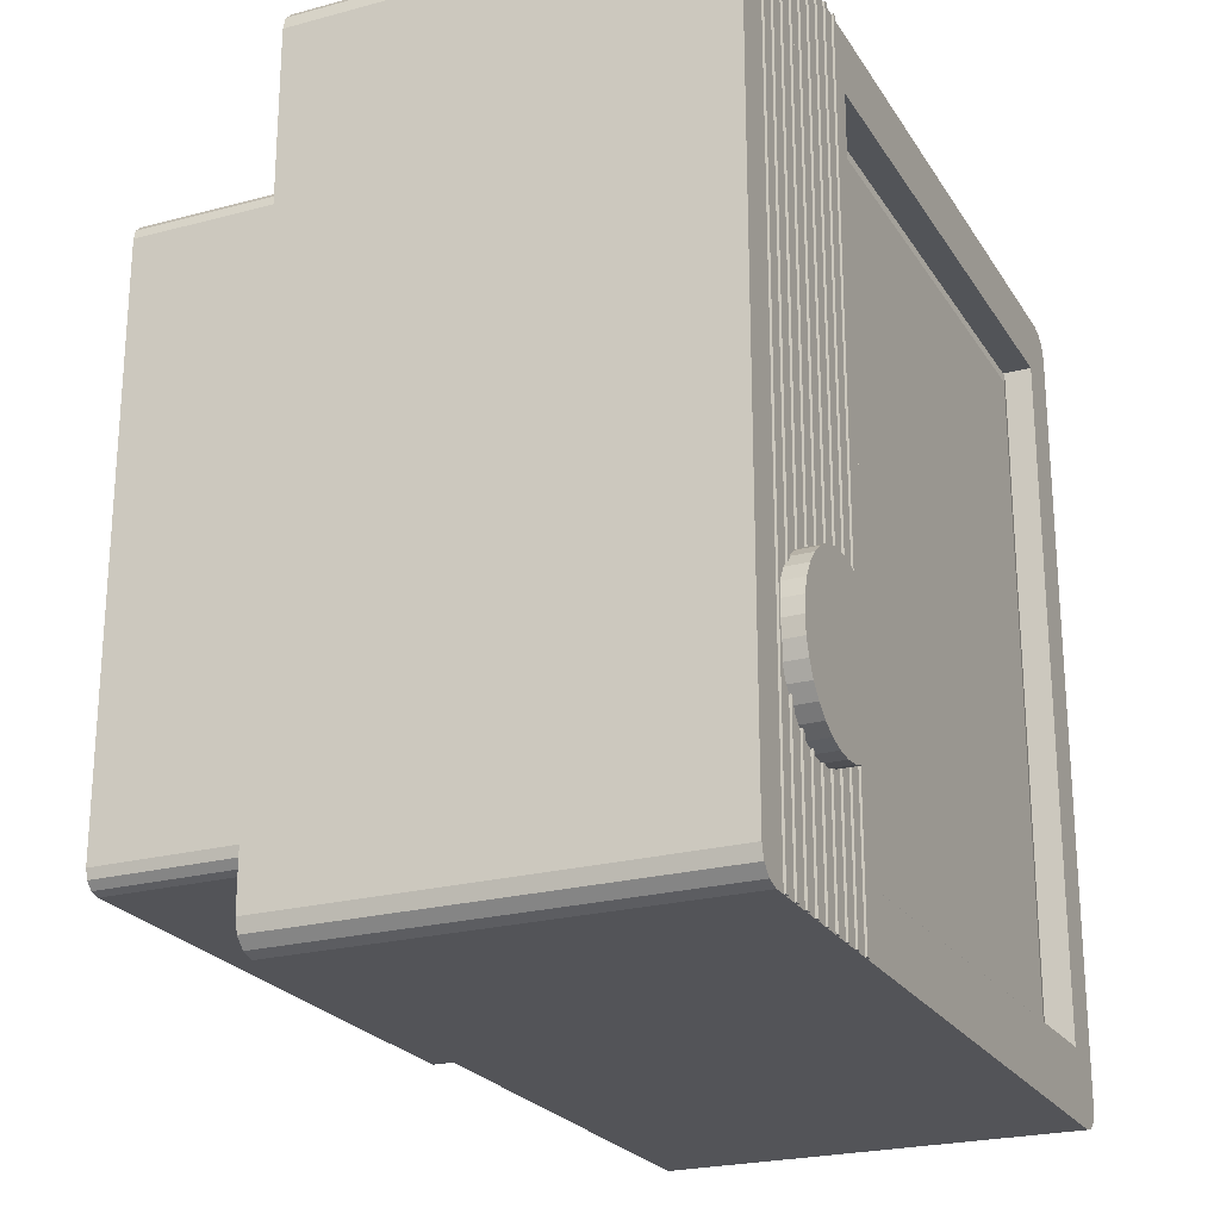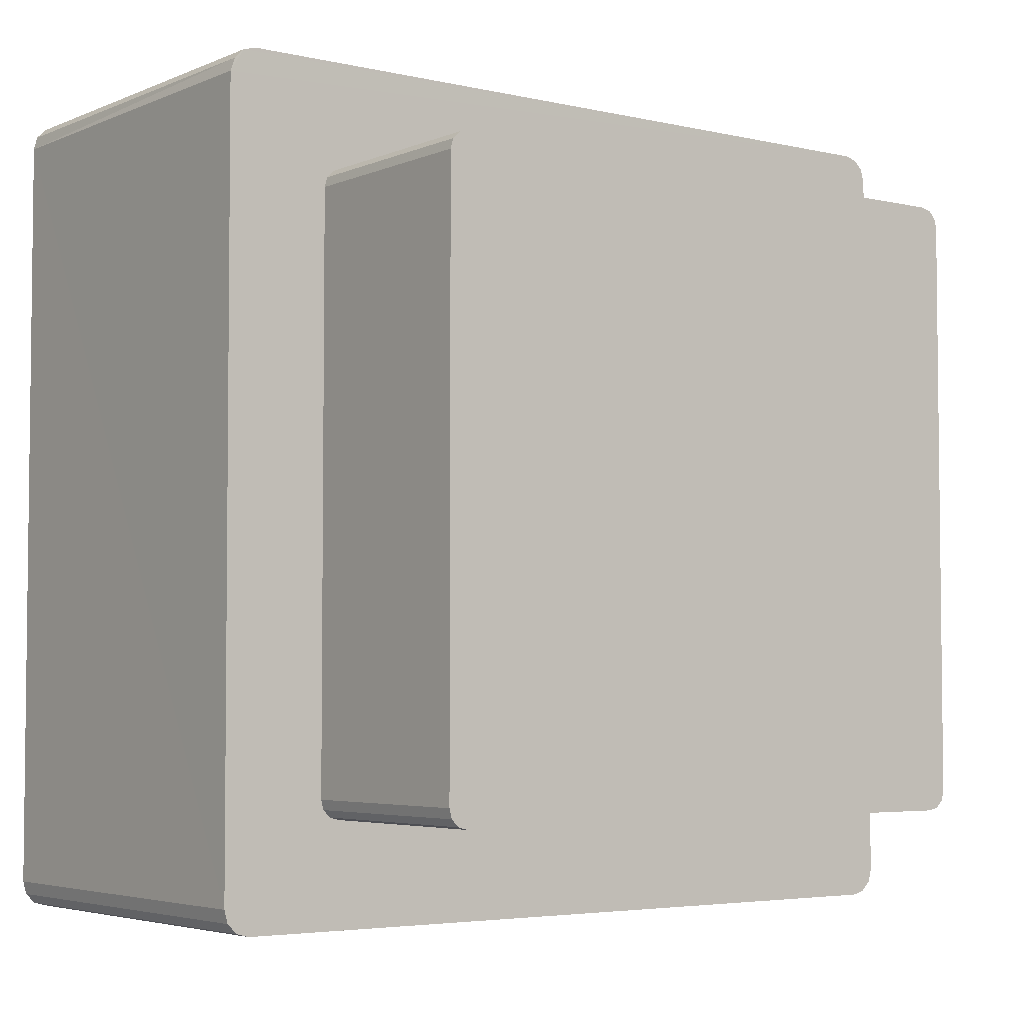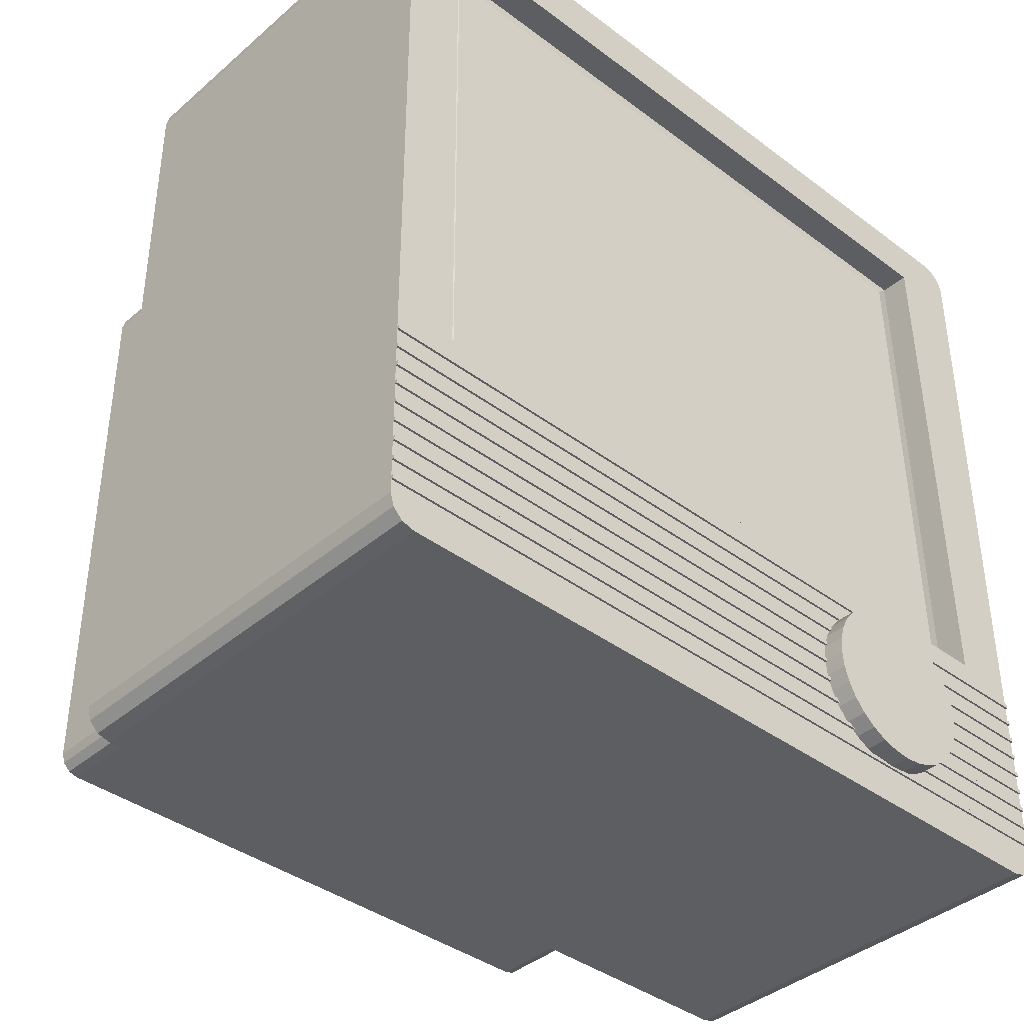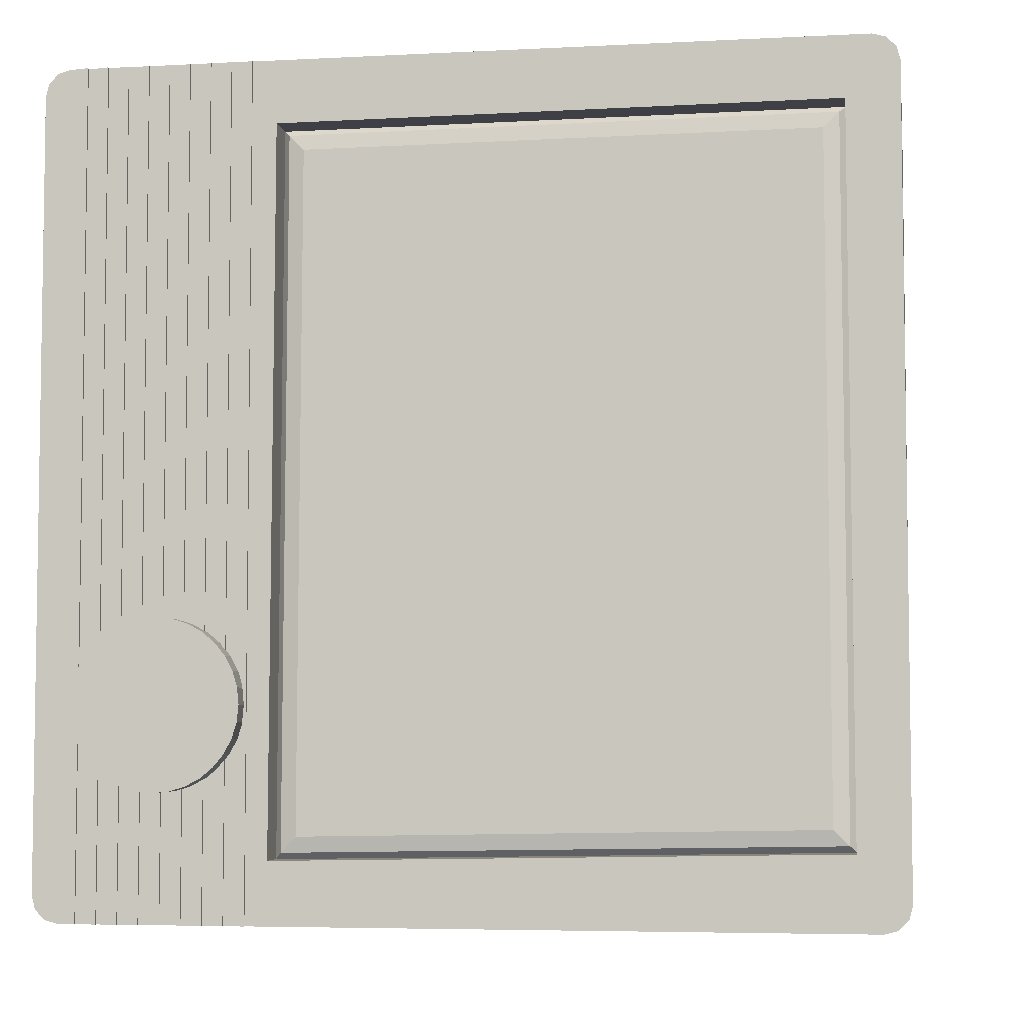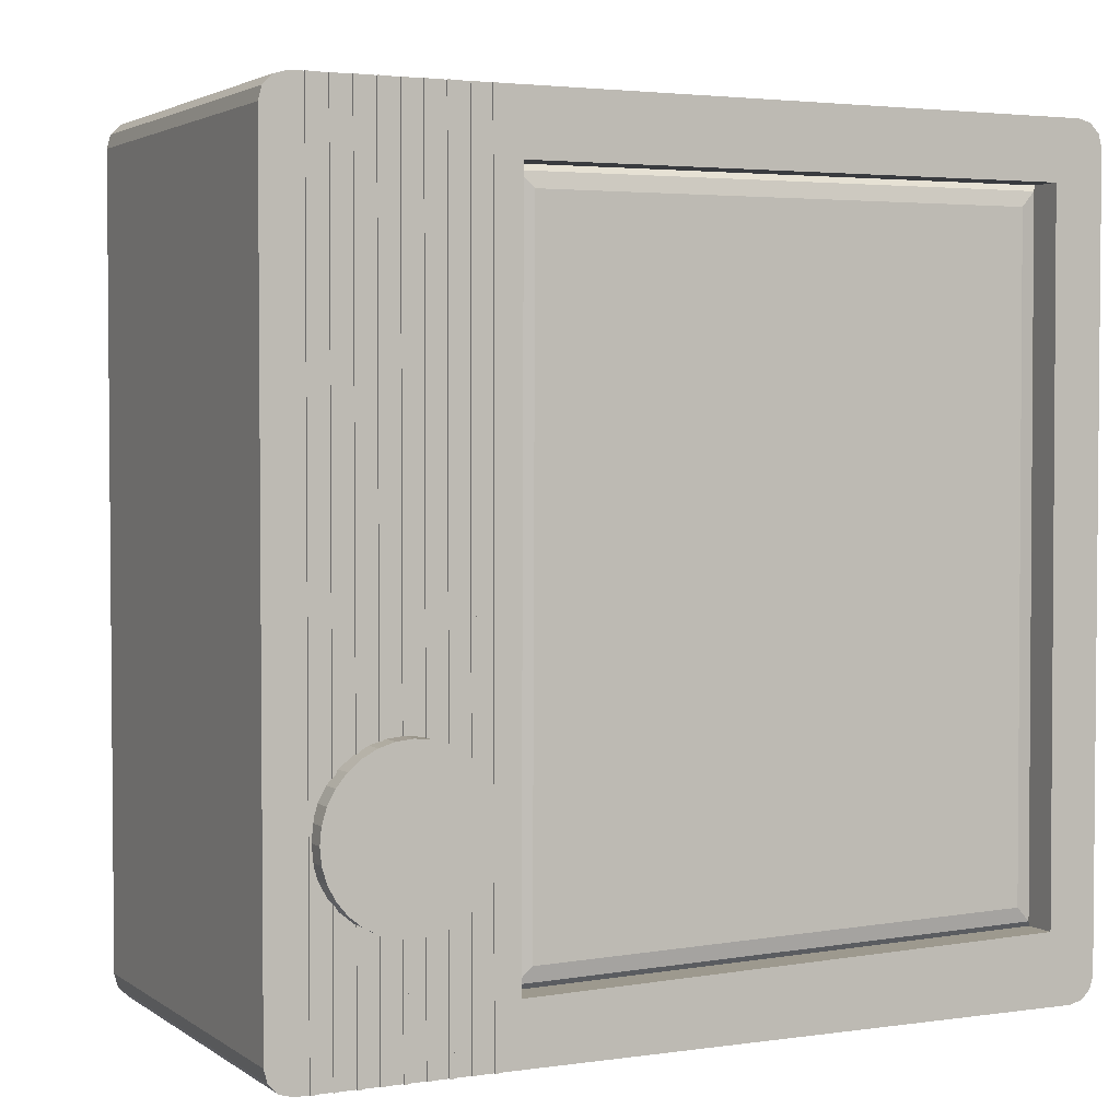
<metadata>
{"format":"obj","ext":"obj","renderer":"f3d","projection":"perspective","resolution":1024,"background":"white","views":[{"elev":-23.4,"azim":24.3,"up":"+Z"},{"elev":-4.2,"azim":-127.0,"up":"+Z"},{"elev":-39.2,"azim":46.9,"up":"+Y"},{"elev":-5.2,"azim":99.2,"up":"+Z"},{"elev":3.0,"azim":63.8,"up":"+Z"}]}
</metadata>
<code>
o Cube
v 0.5 0.9368 -1
v 0.5 1 -0.9368
v 0.5 0.9684 -0.9915
v 0.5 0.9915 -0.9684
v 0.5 -1 -0.9368
v 0.5 -0.9368 -1
v 0.5 -0.9915 -0.9684
v 0.5 -0.9684 -0.9915
v 0.5 1 0.9368
v 0.5 0.9368 1
v 0.5 0.9915 0.9684
v 0.5 0.9684 0.9915
v 0.5 -0.9368 1
v 0.5 -1 0.9368
v 0.5 -0.9684 0.9915
v 0.5 -0.9915 0.9684
v -0.5 1 -0.9368
v -0.5 0.9368 -1
v -0.5 0.9915 -0.9684
v -0.5 0.9684 -0.9915
v -0.5 -0.9368 -1
v -0.5 -1 -0.9368
v -0.5 -0.9684 -0.9915
v -0.5 -0.9915 -0.9684
v -0.5 0.9368 1
v -0.5004 1.003 0.9368
v -0.5 0.9684 0.9915
v -0.5 0.9915 0.9684
v -0.5 -1 0.9368
v -0.5 -0.9368 1
v -0.5 -0.9915 0.9684
v -0.5 -0.9684 0.9915
v 0.5 0.8761 0.8553
v 0.5 0.8802 -0.8279
v 0.5 -0.4434 -0.8528
v 0.5 -0.4364 0.85
v 0.3769 0.8761 0.8553
v 0.3769 0.8802 -0.8279
v 0.3769 -0.4434 -0.8528
v 0.3769 -0.4364 0.85
v 0.4197 0.8761 0.8553
v 0.4455 0.8246 0.8035
v 0.4379 0.861 0.8402
v 0.4455 0.8284 -0.7773
v 0.4197 0.8802 -0.8279
v 0.4379 0.865 -0.8131
v 0.4455 -0.3916 -0.8002
v 0.4197 -0.4434 -0.8528
v 0.4379 -0.4282 -0.8374
v 0.4455 -0.385 0.7986
v 0.4197 -0.4364 0.85
v 0.4379 -0.4214 0.835
v 0.5 -1 -0.9368
v 0.5 -1 0.9368
v 0.5 -0.4434 -0.8528
v 0.5 -0.4364 0.85
v 0.5 -1 -0.9368
v 0.5 -1 0.9368
v 0.5 -0.4434 -0.8528
v 0.5 -0.4364 0.85
f 22 7 5
f 24 8 7
f 23 6 8
f 9 28 11
f 28 12 11
f 27 10 12
f 14 31 29
f 16 32 31
f 15 30 32
f 2 19 17
f 4 20 19
f 3 18 20
f 18 6 21
f 36 15 14
f 17 9 2
f 5 29 22
f 10 30 13
f 26 18 22
f 34 1 9
f 36 37 33
f 34 39 35
f 35 40 36
f 33 38 34
f 42 46 43
f 43 45 41
f 47 46 44
f 49 45 46
f 47 52 49
f 49 51 48
f 42 52 50
f 43 51 52
f 37 45 38
f 44 50 47
f 40 41 37
f 38 48 39
f 39 51 40
f 35 56 55
f 14 53 54
f 55 60 59
f 54 57 58
f 22 24 7
f 24 23 8
f 23 21 6
f 9 26 28
f 28 27 12
f 27 25 10
f 14 16 31
f 16 15 32
f 15 13 30
f 2 4 19
f 4 3 20
f 3 1 18
f 18 1 6
f 14 5 7
f 7 8 6
f 6 35 36
f 36 33 10
f 10 13 15
f 15 16 14
f 14 7 6
f 36 10 15
f 14 6 36
f 17 26 9
f 5 14 29
f 10 25 30
f 22 29 31
f 31 32 30
f 30 25 27
f 27 28 26
f 26 17 19
f 19 20 18
f 18 21 23
f 23 24 22
f 22 31 30
f 30 27 26
f 26 19 18
f 18 23 22
f 22 30 26
f 12 10 33
f 34 35 6
f 12 33 34
f 9 11 12
f 4 2 9
f 1 3 4
f 34 6 1
f 9 12 34
f 1 4 9
f 36 40 37
f 34 38 39
f 35 39 40
f 33 37 38
f 42 44 46
f 43 46 45
f 47 49 46
f 49 48 45
f 47 50 52
f 49 52 51
f 42 43 52
f 43 41 51
f 37 41 45
f 44 42 50
f 40 51 41
f 38 45 48
f 39 48 51
f 35 36 56
f 14 5 53
f 55 56 60
f 54 53 57
o Cube.001
v -1 -0.75 0.703
v -1 -0.703 0.75
v -1 -0.7437 0.7265
v -1 -0.7265 0.7437
v -1 0.703 0.75
v -1 0.75 0.703
v -1 0.7265 0.7437
v -1 0.7437 0.7265
v -1 -0.703 -0.75
v -1 -0.75 -0.703
v -1 -0.7265 -0.7437
v -1 -0.7437 -0.7265
v -1 0.75 -0.703
v -1 0.703 -0.75
v -1 0.7437 -0.7265
v -1 0.7265 -0.7437
v -0.5 -0.703 0.75
v -0.5 -0.75 0.703
v -0.5 -0.7265 0.7437
v -0.5 -0.7437 0.7265
v -0.5 0.75 0.703
v -0.5 0.703 0.75
v -0.5 0.7437 0.7265
v -0.5 0.7265 0.7437
v -0.5 -0.75 -0.703
v -0.5 -0.703 -0.75
v -0.5 -0.7437 -0.7265
v -0.5 -0.7265 -0.7437
v -0.5 0.703 -0.75
v -0.5 0.75 -0.703
v -0.5 0.7265 -0.7437
v -0.5 0.7437 -0.7265
f 70 87 85
f 72 88 87
f 71 86 88
f 90 75 73
f 92 76 75
f 91 74 76
f 78 63 61
f 80 64 63
f 79 62 64
f 66 83 81
f 68 84 83
f 67 82 84
f 85 61 70
f 66 74 70
f 82 62 77
f 73 81 90
f 74 86 69
f 90 82 78
f 70 72 87
f 72 71 88
f 71 69 86
f 90 92 75
f 92 91 76
f 91 89 74
f 78 80 63
f 80 79 64
f 79 77 62
f 66 68 83
f 68 67 84
f 67 65 82
f 85 78 61
f 70 61 63
f 63 64 62
f 62 65 67
f 67 68 66
f 66 73 75
f 75 76 74
f 74 69 71
f 71 72 70
f 70 63 62
f 62 67 66
f 66 75 74
f 74 71 70
f 70 62 66
f 82 65 62
f 73 66 81
f 74 89 86
f 78 85 87
f 87 88 86
f 86 89 91
f 91 92 90
f 90 81 83
f 83 84 82
f 82 77 79
f 79 80 78
f 78 87 86
f 86 91 90
f 90 83 82
f 82 79 78
f 78 86 90
o Cylinder
v 0.45 -0.7 -0.7
v 0.55 -0.7 -0.7
v 0.45 -0.739 -0.6962
v 0.55 -0.739 -0.6962
v 0.45 -0.7765 -0.6848
v 0.55 -0.7765 -0.6848
v 0.45 -0.8111 -0.6663
v 0.55 -0.8111 -0.6663
v 0.45 -0.8414 -0.6414
v 0.55 -0.8414 -0.6414
v 0.45 -0.8663 -0.6111
v 0.55 -0.8663 -0.6111
v 0.45 -0.8848 -0.5765
v 0.55 -0.8848 -0.5765
v 0.45 -0.8962 -0.539
v 0.55 -0.8962 -0.539
v 0.45 -0.9 -0.5
v 0.55 -0.9 -0.5
v 0.45 -0.8962 -0.461
v 0.55 -0.8962 -0.461
v 0.45 -0.8848 -0.4235
v 0.55 -0.8848 -0.4235
v 0.45 -0.8663 -0.3889
v 0.55 -0.8663 -0.3889
v 0.45 -0.8414 -0.3586
v 0.55 -0.8414 -0.3586
v 0.45 -0.8111 -0.3337
v 0.55 -0.8111 -0.3337
v 0.45 -0.7765 -0.3152
v 0.55 -0.7765 -0.3152
v 0.45 -0.739 -0.3038
v 0.55 -0.739 -0.3038
v 0.45 -0.7 -0.3
v 0.55 -0.7 -0.3
v 0.45 -0.661 -0.3038
v 0.55 -0.661 -0.3038
v 0.45 -0.6235 -0.3152
v 0.55 -0.6235 -0.3152
v 0.45 -0.5889 -0.3337
v 0.55 -0.5889 -0.3337
v 0.45 -0.5586 -0.3586
v 0.55 -0.5586 -0.3586
v 0.45 -0.5337 -0.3889
v 0.55 -0.5337 -0.3889
v 0.45 -0.5152 -0.4235
v 0.55 -0.5152 -0.4235
v 0.45 -0.5038 -0.461
v 0.55 -0.5038 -0.461
v 0.45 -0.5 -0.5
v 0.55 -0.5 -0.5
v 0.45 -0.5038 -0.539
v 0.55 -0.5038 -0.539
v 0.45 -0.5152 -0.5765
v 0.55 -0.5152 -0.5765
v 0.45 -0.5337 -0.6111
v 0.55 -0.5337 -0.6111
v 0.45 -0.5586 -0.6414
v 0.55 -0.5586 -0.6414
v 0.45 -0.5889 -0.6663
v 0.55 -0.5889 -0.6663
v 0.45 -0.6235 -0.6848
v 0.55 -0.6235 -0.6848
v 0.45 -0.661 -0.6962
v 0.55 -0.661 -0.6962
f 94 95 93
f 96 97 95
f 98 99 97
f 100 101 99
f 102 103 101
f 104 105 103
f 106 107 105
f 108 109 107
f 110 111 109
f 112 113 111
f 114 115 113
f 116 117 115
f 118 119 117
f 120 121 119
f 122 123 121
f 124 125 123
f 126 127 125
f 128 129 127
f 130 131 129
f 132 133 131
f 134 135 133
f 136 137 135
f 138 139 137
f 140 141 139
f 142 143 141
f 144 145 143
f 146 147 145
f 148 149 147
f 150 151 149
f 152 153 151
f 130 114 98
f 154 155 153
f 156 93 155
f 123 139 155
f 94 96 95
f 96 98 97
f 98 100 99
f 100 102 101
f 102 104 103
f 104 106 105
f 106 108 107
f 108 110 109
f 110 112 111
f 112 114 113
f 114 116 115
f 116 118 117
f 118 120 119
f 120 122 121
f 122 124 123
f 124 126 125
f 126 128 127
f 128 130 129
f 130 132 131
f 132 134 133
f 134 136 135
f 136 138 137
f 138 140 139
f 140 142 141
f 142 144 143
f 144 146 145
f 146 148 147
f 148 150 149
f 150 152 151
f 152 154 153
f 98 96 94
f 94 156 154
f 154 152 150
f 150 148 146
f 146 144 142
f 142 140 138
f 138 136 134
f 134 132 130
f 130 128 126
f 126 124 122
f 122 120 118
f 118 116 114
f 114 112 110
f 110 108 106
f 106 104 102
f 102 100 98
f 98 94 154
f 154 150 146
f 146 142 138
f 138 134 130
f 130 126 122
f 122 118 114
f 114 110 106
f 106 102 98
f 98 154 146
f 146 138 130
f 130 122 114
f 114 106 98
f 98 146 130
f 154 156 155
f 156 94 93
f 155 93 95
f 95 97 99
f 99 101 103
f 103 105 107
f 107 109 111
f 111 113 115
f 115 117 119
f 119 121 123
f 123 125 127
f 127 129 131
f 131 133 135
f 135 137 139
f 139 141 143
f 143 145 147
f 147 149 151
f 151 153 155
f 155 95 99
f 99 103 107
f 107 111 115
f 115 119 123
f 123 127 131
f 131 135 139
f 139 143 147
f 147 151 155
f 155 99 107
f 107 115 123
f 123 131 139
f 139 147 155
f 155 107 123
o Cube.002
v 0.495 -0.505 1
v 0.495 -0.495 1
v 0.495 -0.505 -1
v 0.495 -0.495 -1
v 0.505 -0.505 1
v 0.505 -0.495 1
v 0.505 -0.505 -1
v 0.505 -0.495 -1
f 158 159 157
f 160 163 159
f 164 161 163
f 162 157 161
f 163 157 159
f 160 162 164
f 158 160 159
f 160 164 163
f 164 162 161
f 162 158 157
f 163 161 157
f 160 158 162
o Cube.003
v 0.495 -0.705 1
v 0.495 -0.695 1
v 0.495 -0.705 -1
v 0.495 -0.695 -1
v 0.505 -0.705 1
v 0.505 -0.695 1
v 0.505 -0.705 -1
v 0.505 -0.695 -1
f 166 167 165
f 168 171 167
f 172 169 171
f 170 165 169
f 171 165 167
f 168 170 172
f 166 168 167
f 168 172 171
f 172 170 169
f 170 166 165
f 171 169 165
f 168 166 170
o Cube.004
v 0.495 -0.605 1
v 0.495 -0.595 1
v 0.495 -0.605 -1
v 0.495 -0.595 -1
v 0.505 -0.605 1
v 0.505 -0.595 1
v 0.505 -0.605 -1
v 0.505 -0.595 -1
f 174 175 173
f 176 179 175
f 180 177 179
f 178 173 177
f 179 173 175
f 176 178 180
f 174 176 175
f 176 180 179
f 180 178 177
f 178 174 173
f 179 177 173
f 176 174 178
o Cube.005
v 0.495 -0.655 1
v 0.495 -0.645 1
v 0.495 -0.655 -1
v 0.495 -0.645 -1
v 0.505 -0.655 1
v 0.505 -0.645 1
v 0.505 -0.655 -1
v 0.505 -0.645 -1
f 182 183 181
f 184 187 183
f 188 185 187
f 186 181 185
f 187 181 183
f 184 186 188
f 182 184 183
f 184 188 187
f 188 186 185
f 186 182 181
f 187 185 181
f 184 182 186
o Cube.006
v 0.495 -0.805 1
v 0.495 -0.795 1
v 0.495 -0.805 -1
v 0.495 -0.795 -1
v 0.505 -0.805 1
v 0.505 -0.795 1
v 0.505 -0.805 -1
v 0.505 -0.795 -1
f 190 191 189
f 192 195 191
f 196 193 195
f 194 189 193
f 195 189 191
f 192 194 196
f 190 192 191
f 192 196 195
f 196 194 193
f 194 190 189
f 195 193 189
f 192 190 194
o Cube.007
v 0.495 -0.755 1
v 0.495 -0.745 1
v 0.495 -0.755 -1
v 0.495 -0.745 -1
v 0.505 -0.755 1
v 0.505 -0.745 1
v 0.505 -0.755 -1
v 0.505 -0.745 -1
f 198 199 197
f 200 203 199
f 204 201 203
f 202 197 201
f 203 197 199
f 200 202 204
f 198 200 199
f 200 204 203
f 204 202 201
f 202 198 197
f 203 201 197
f 200 198 202
o Cube.008
v 0.495 -0.855 1
v 0.495 -0.845 1
v 0.495 -0.855 -1
v 0.495 -0.845 -1
v 0.505 -0.855 1
v 0.505 -0.845 1
v 0.505 -0.855 -1
v 0.505 -0.845 -1
f 206 207 205
f 208 211 207
f 212 209 211
f 210 205 209
f 211 205 207
f 208 210 212
f 206 208 207
f 208 212 211
f 212 210 209
f 210 206 205
f 211 209 205
f 208 206 210
o Cube.009
v 0.495 -0.555 1
v 0.495 -0.545 1
v 0.495 -0.555 -1
v 0.495 -0.545 -1
v 0.505 -0.555 1
v 0.505 -0.545 1
v 0.505 -0.555 -1
v 0.505 -0.545 -1
f 214 215 213
f 216 219 215
f 220 217 219
f 218 213 217
f 219 213 215
f 216 218 220
f 214 216 215
f 216 220 219
f 220 218 217
f 218 214 213
f 219 217 213
f 216 214 218
o Cube.010
v 0.495 -0.905 1
v 0.495 -0.895 1
v 0.495 -0.905 -1
v 0.495 -0.895 -1
v 0.505 -0.905 1
v 0.505 -0.895 1
v 0.505 -0.905 -1
v 0.505 -0.895 -1
f 222 223 221
f 224 227 223
f 228 225 227
f 226 221 225
f 227 221 223
f 224 226 228
f 222 224 223
f 224 228 227
f 228 226 225
f 226 222 221
f 227 225 221
f 224 222 226

</code>
